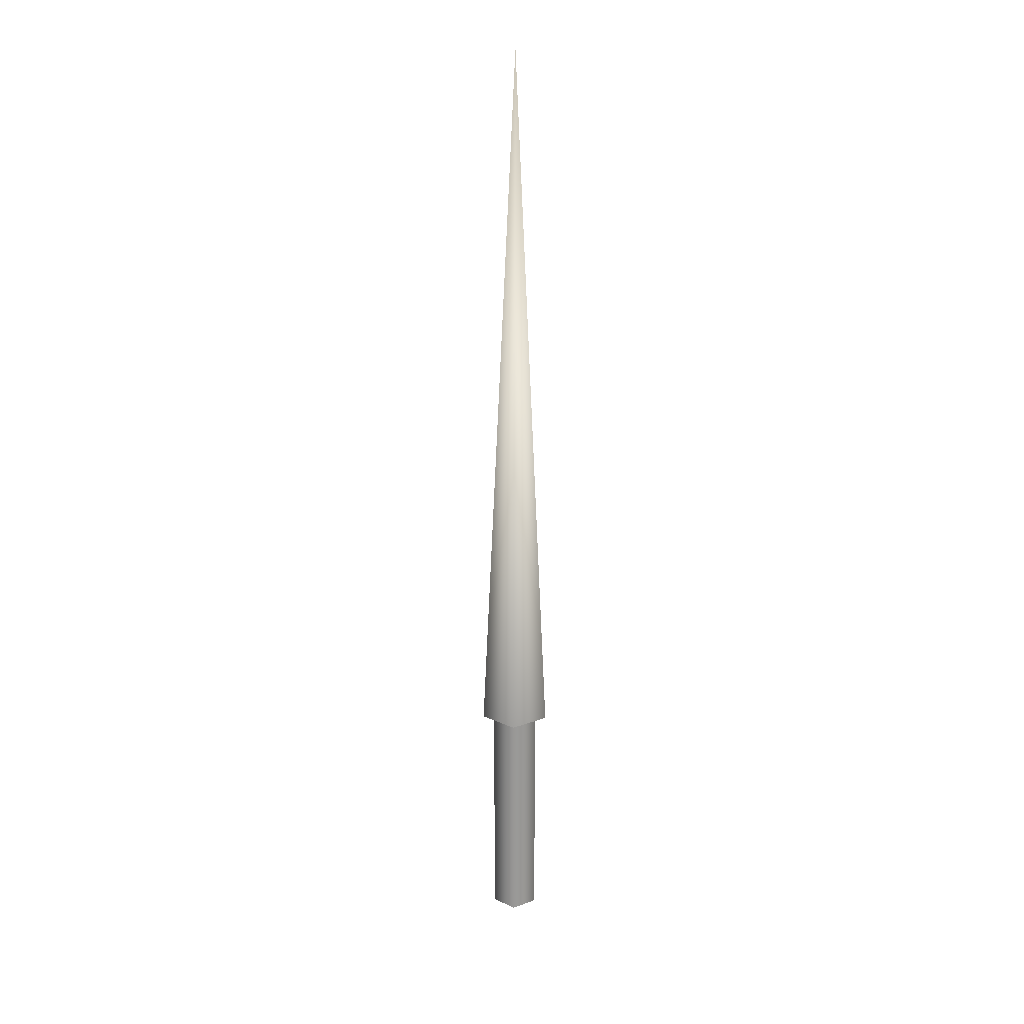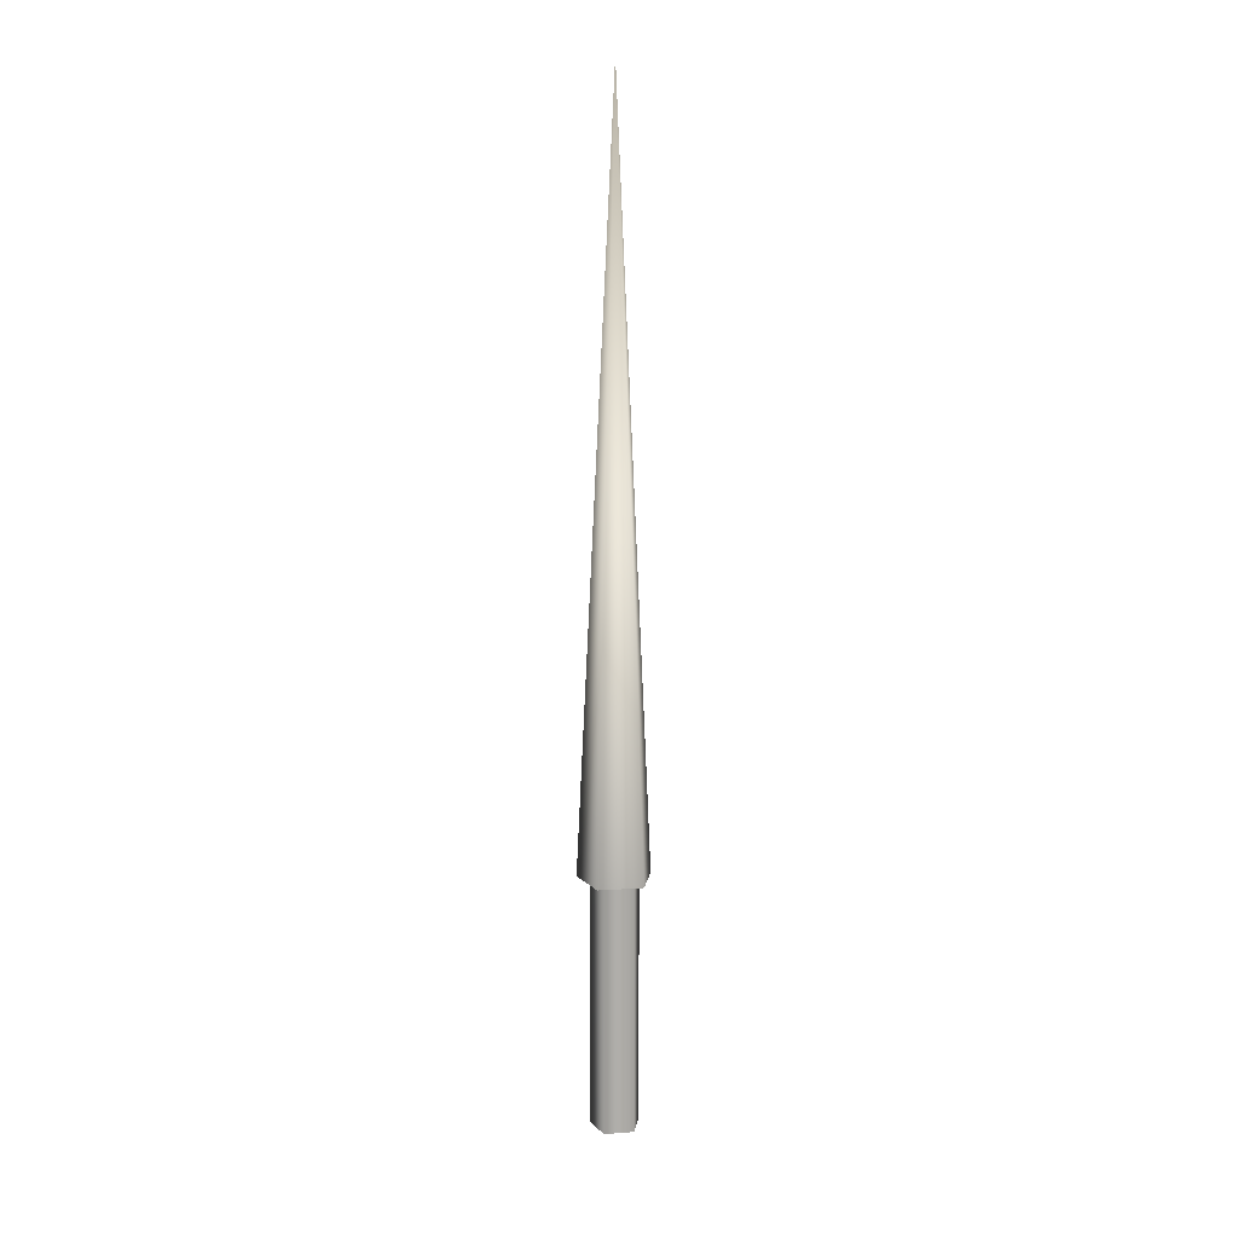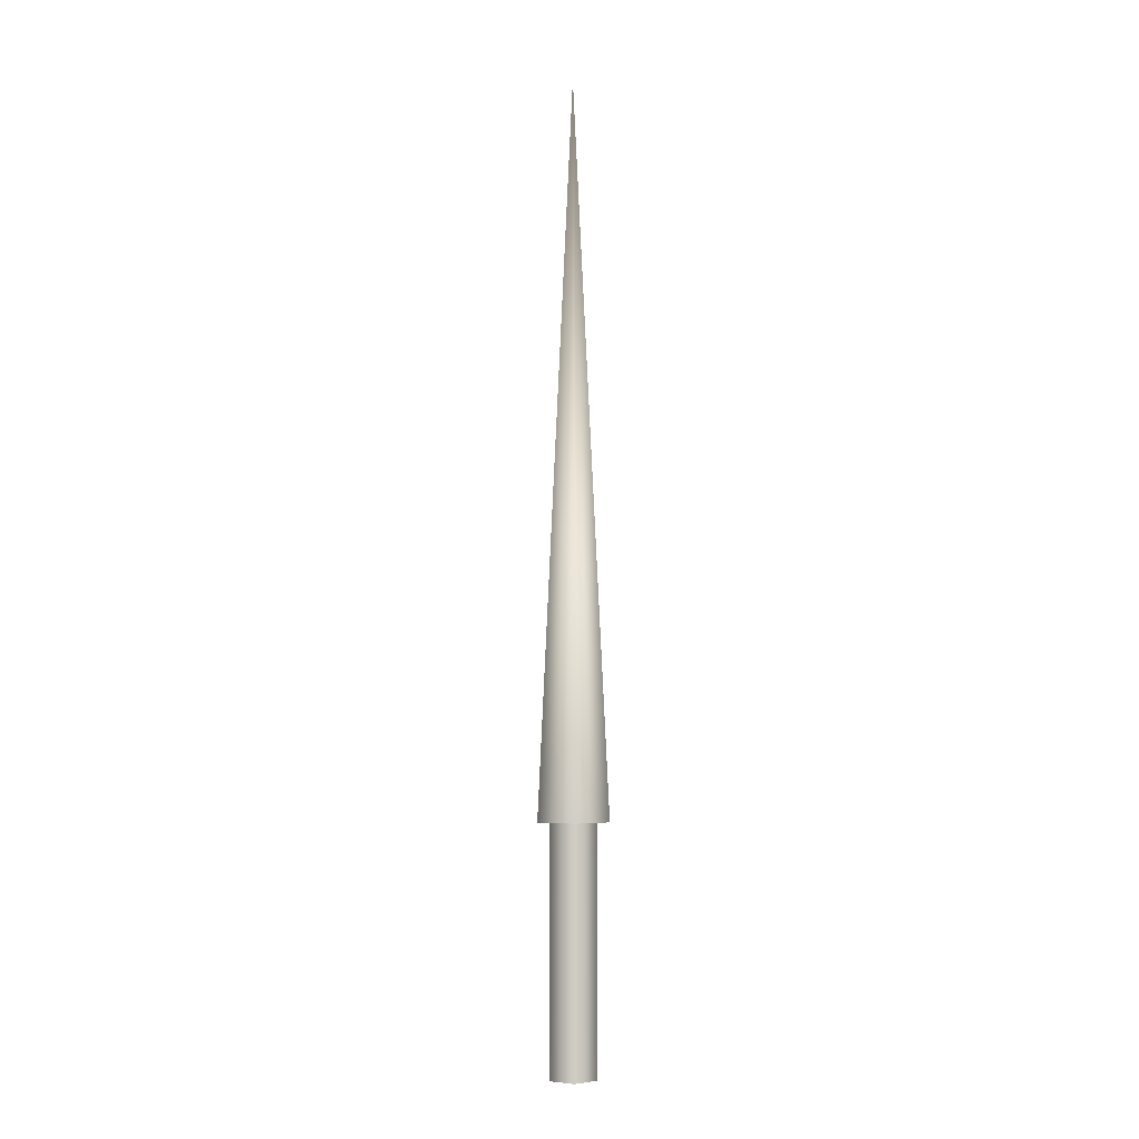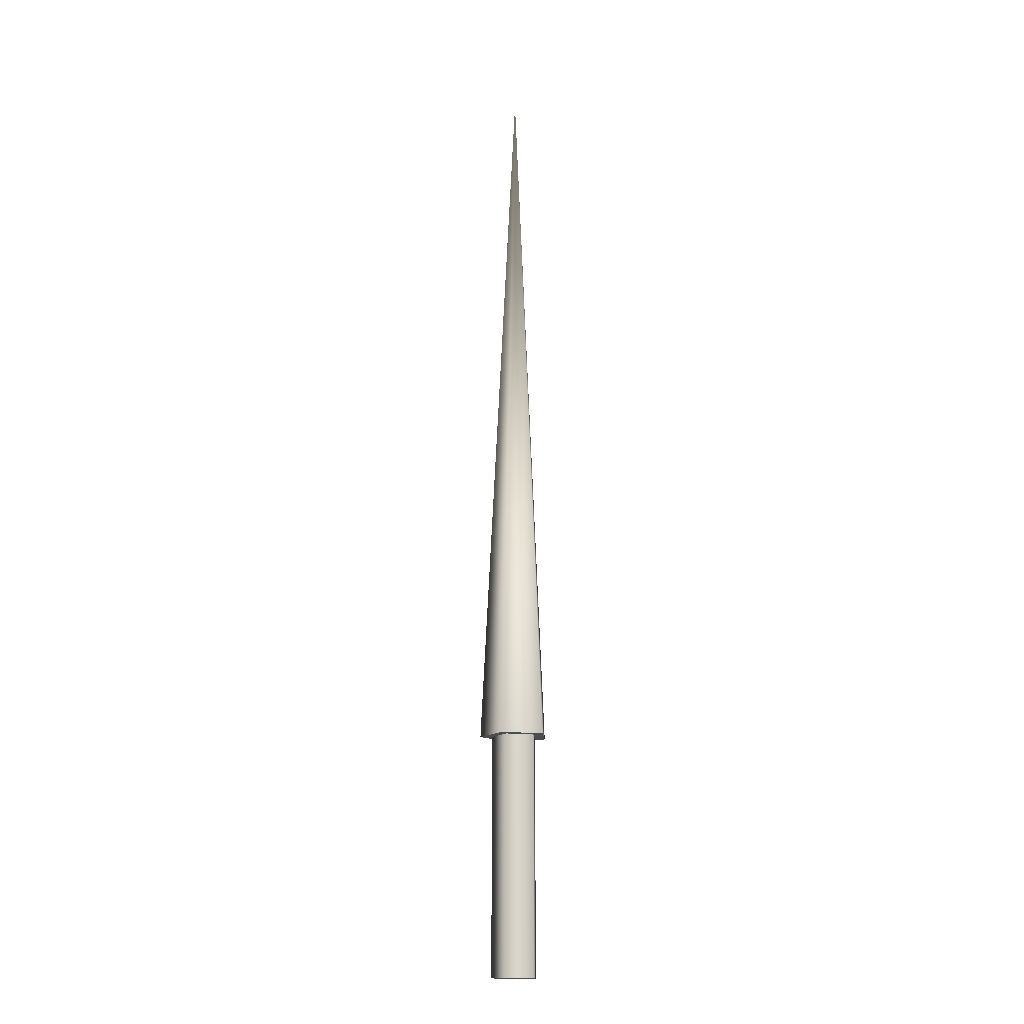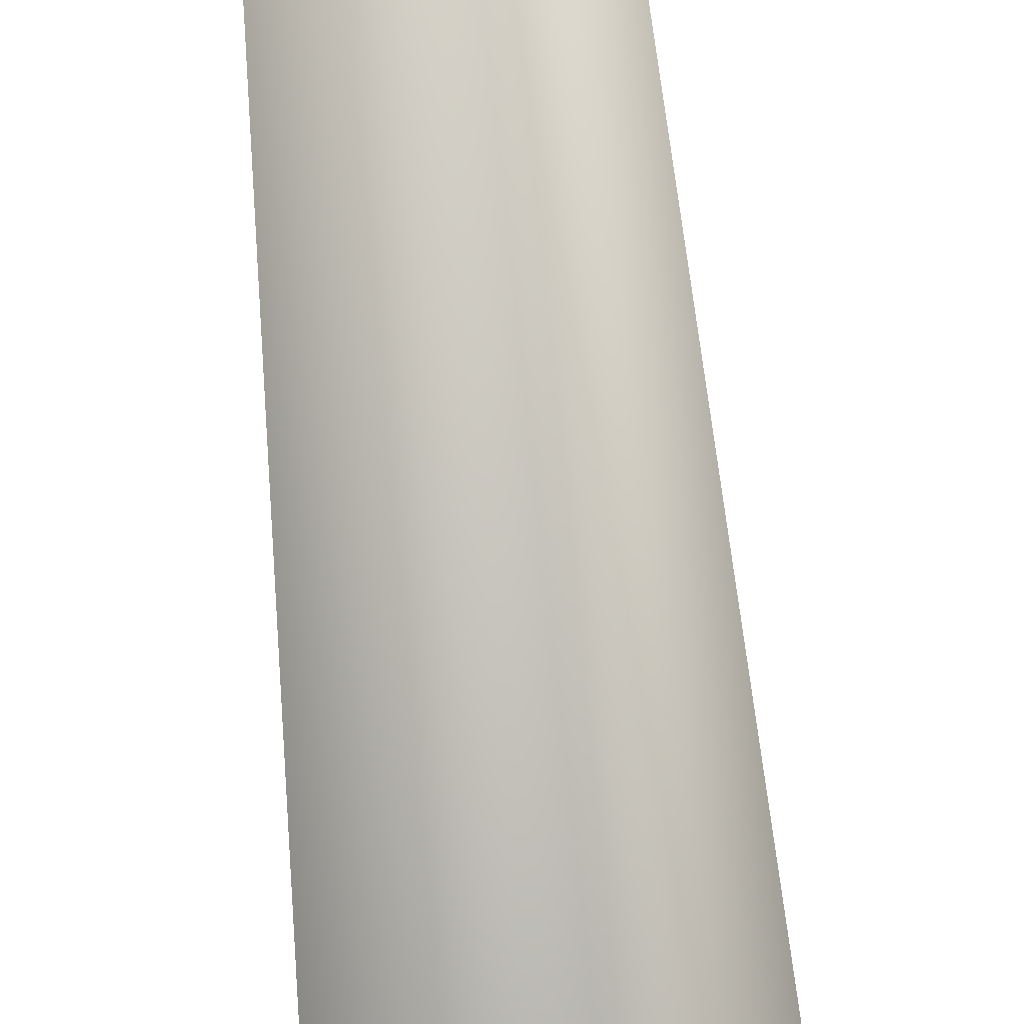
<metadata>
{"format":"obj","ext":"obj","renderer":"f3d","projection":"perspective","resolution":1024,"background":"white","views":[{"elev":21.2,"azim":165.1,"up":"+Z"},{"elev":12.5,"azim":-27.1,"up":"+Z"},{"elev":-4.6,"azim":158.5,"up":"+Z"},{"elev":-15.8,"azim":-176.0,"up":"+Z"},{"elev":-56.8,"azim":4.6,"up":"+Y"}]}
</metadata>
<code>
v 0.025 0 0
v 0.007725 0.02378 0
v -0.02022 0.01469 0
v -0.02022 -0.01469 0
v 0.007725 -0.02378 0
v 0.025 0 0
v 0.007725 0.02378 0
v -0.02022 0.01469 0
v -0.02022 -0.01469 0
v 0.007725 -0.02378 0
v 0.025 0 0.25
v 0.007725 0.02378 0.25
v -0.02022 0.01469 0.25
v -0.02022 -0.01469 0.25
v 0.007725 -0.02378 0.25
v 0.025 0 0.25
v 0.007725 0.02378 0.25
v -0.02022 0.01469 0.25
v -0.02022 -0.01469 0.25
v 0.007725 -0.02378 0.25
v 0.0375 0 0.25
v 0.01159 0.03567 0.25
v -0.03034 0.02204 0.25
v -0.03034 -0.02204 0.25
v 0.01159 -0.03567 0.25
v 0 0 1
v 0.0375 0 0.25
v 0.01159 0.03567 0.25
v -0.03034 0.02204 0.25
v -0.03034 -0.02204 0.25
v 0.01159 -0.03567 0.25
f 1 3 2
f 1 4 3
f 1 5 4
f 6 12 11
f 6 7 12
f 7 13 12
f 7 8 13
f 8 14 13
f 8 9 14
f 9 15 14
f 9 10 15
f 10 11 15
f 10 6 11
f 16 22 21
f 16 17 22
f 17 23 22
f 17 18 23
f 18 24 23
f 18 19 24
f 19 25 24
f 19 20 25
f 20 21 25
f 20 16 21
f 26 27 28
f 26 28 29
f 26 29 30
f 26 30 31
f 26 31 27

</code>
